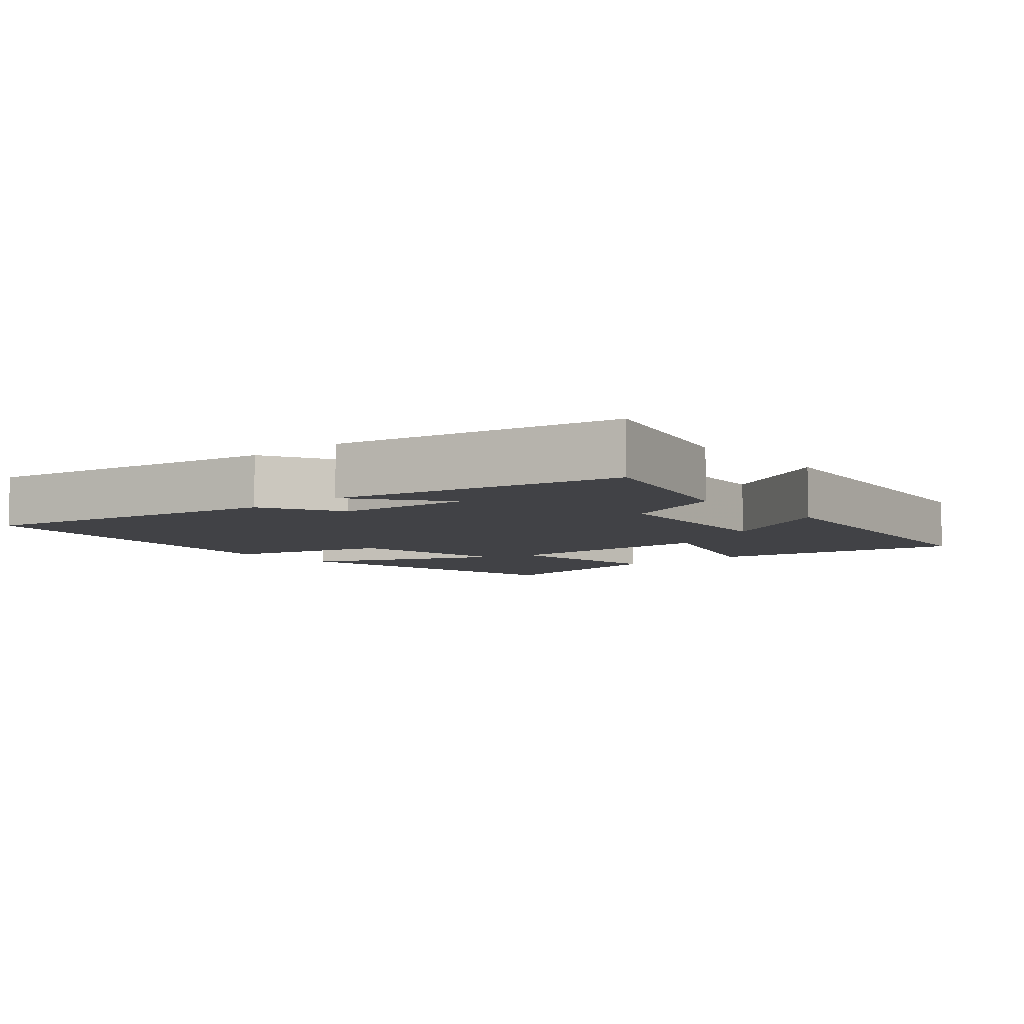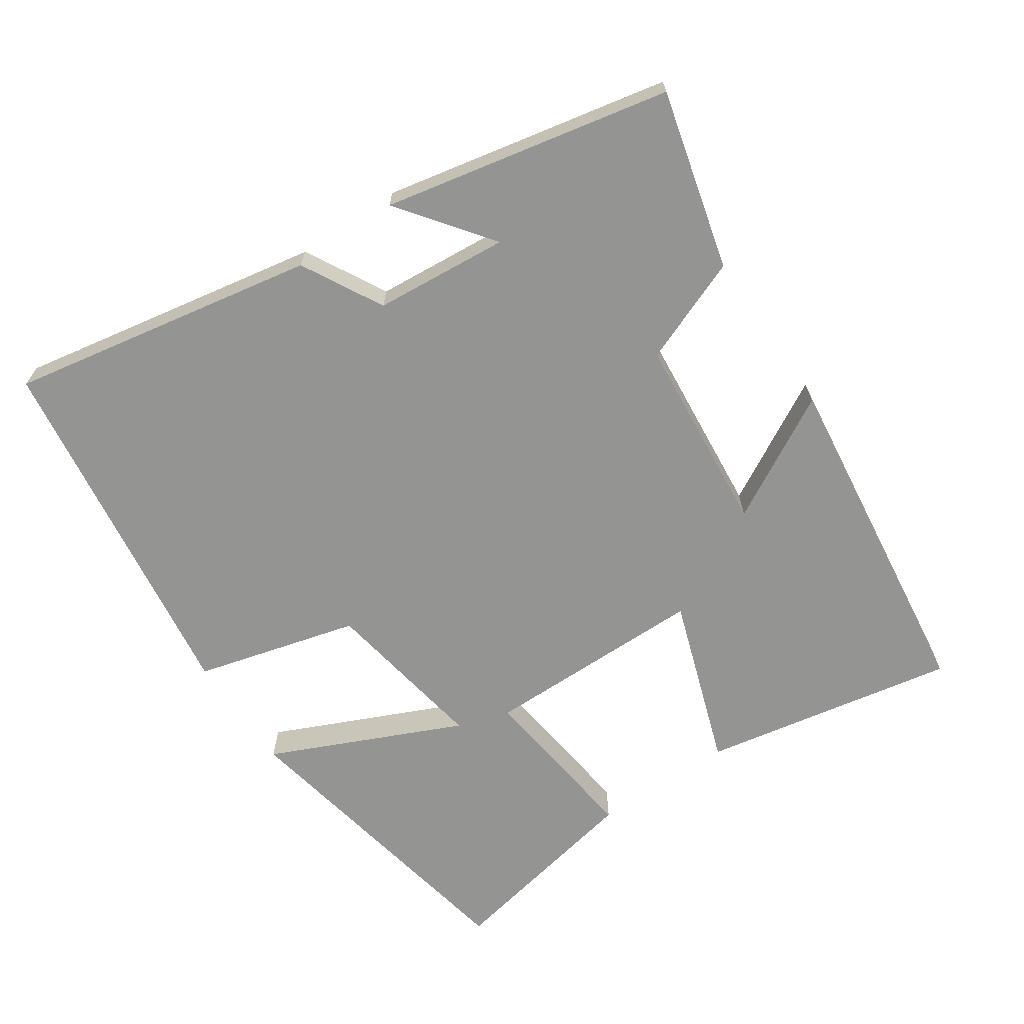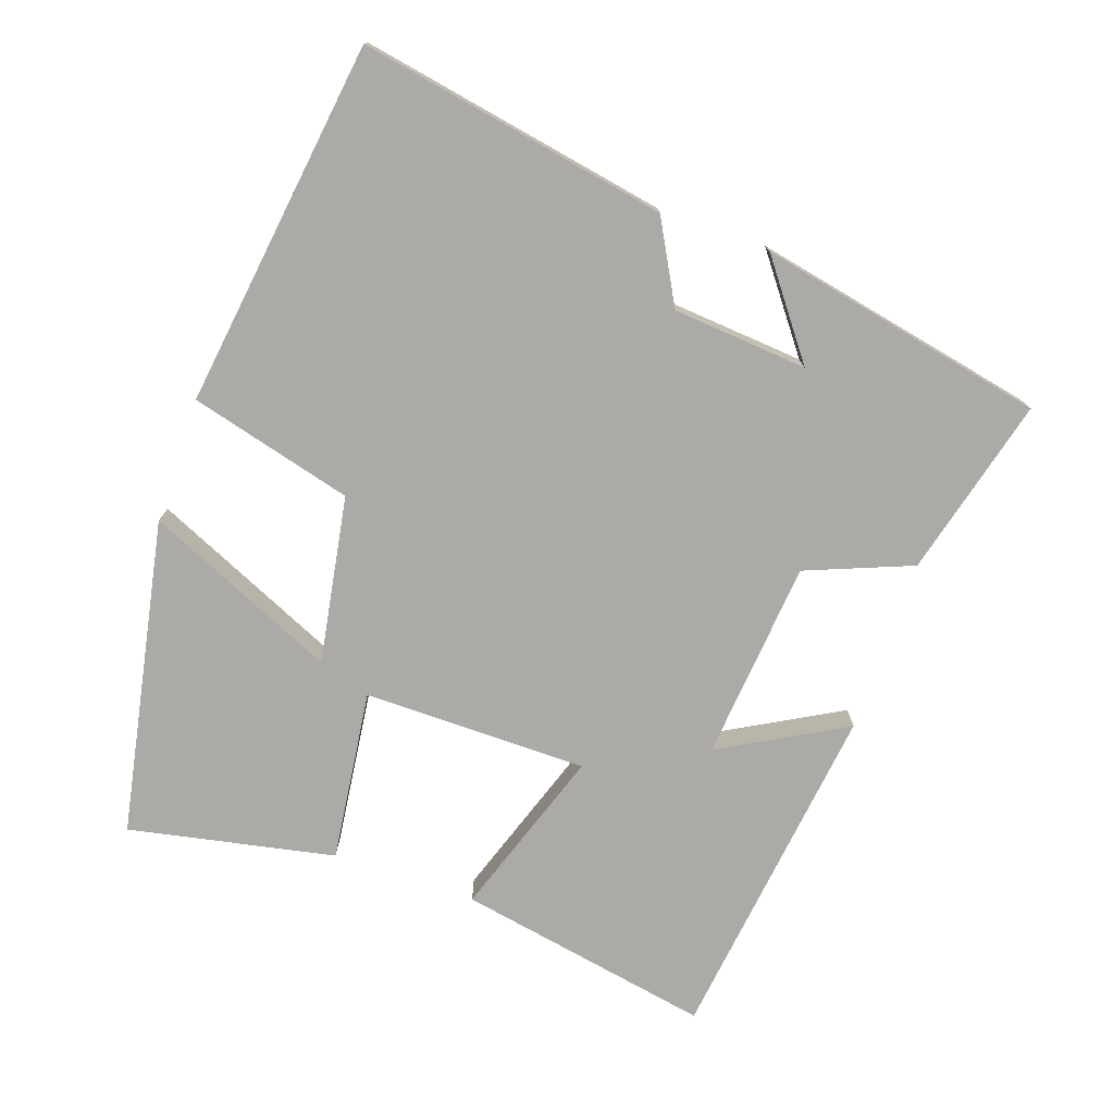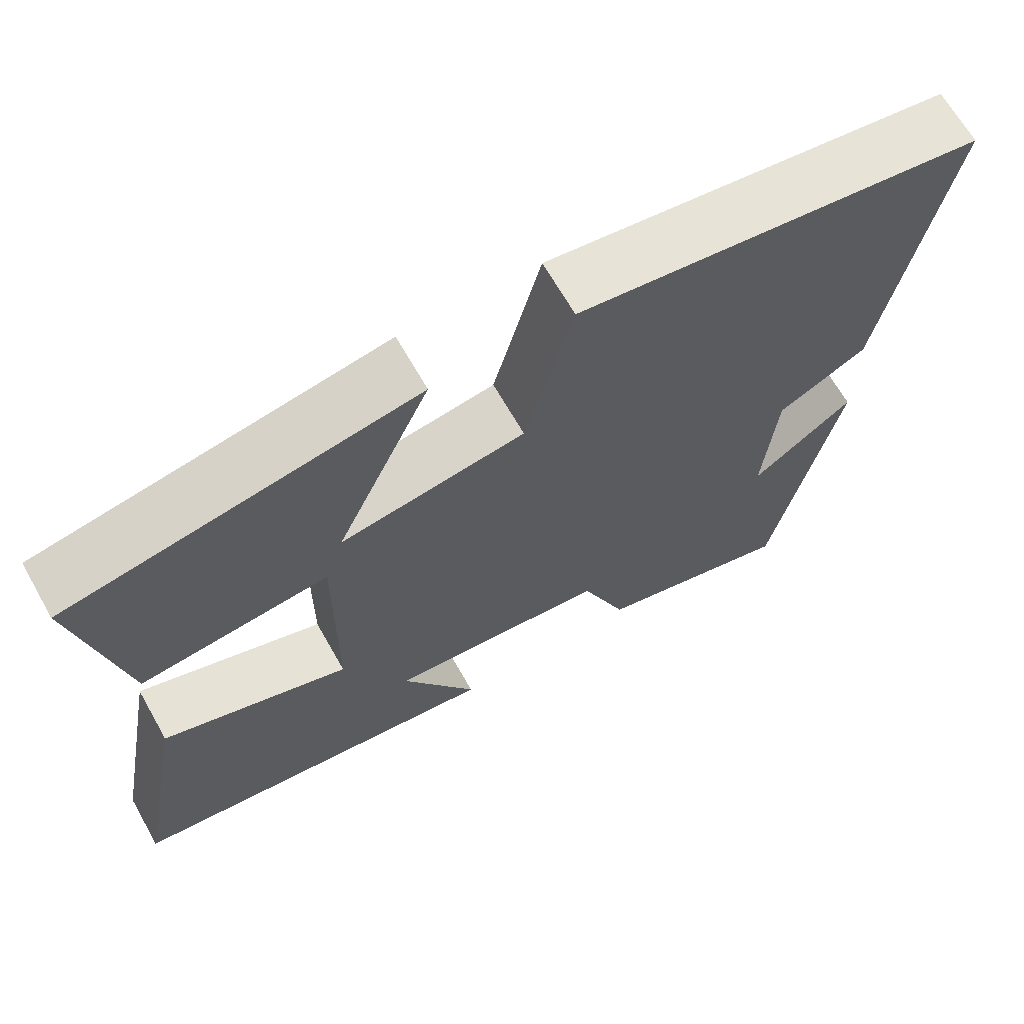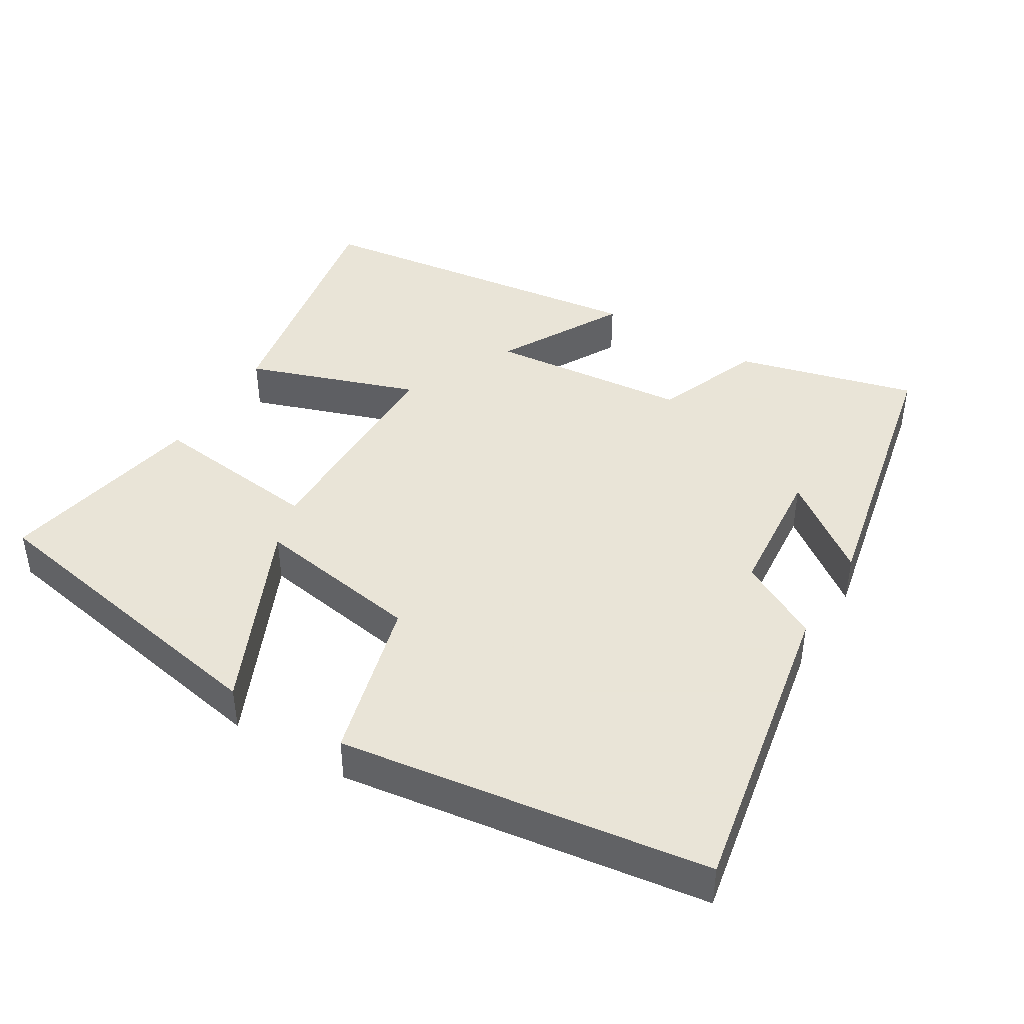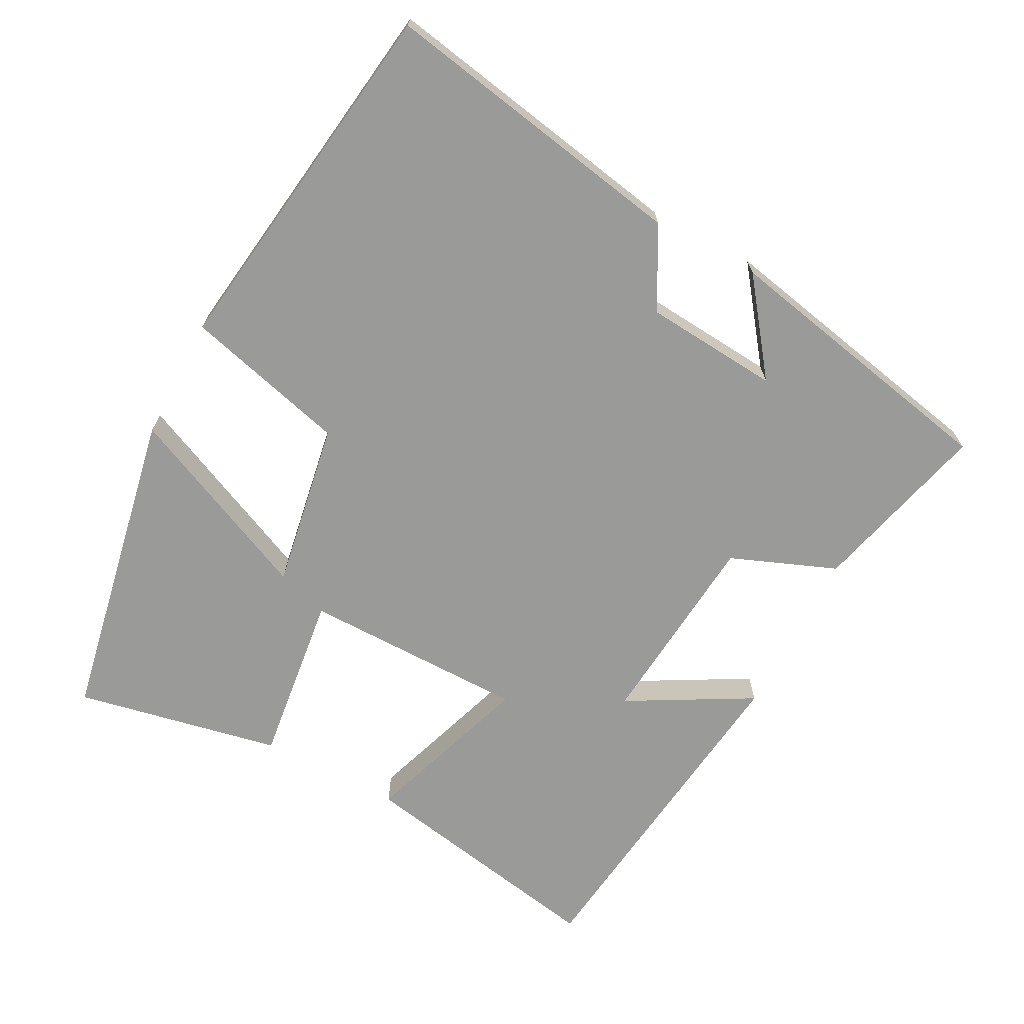
<metadata>
{"format":"obj","ext":"obj","renderer":"f3d","projection":"perspective","resolution":1024,"background":"white","views":[{"elev":-6.6,"azim":130.8,"up":"+Y"},{"elev":-67.0,"azim":124.1,"up":"+Y"},{"elev":-75.8,"azim":71.0,"up":"+Y"},{"elev":66.9,"azim":-29.6,"up":"+Z"},{"elev":42.8,"azim":31.0,"up":"+Y"},{"elev":-69.2,"azim":62.3,"up":"+Y"}]}
</metadata>
<code>
v 0.417 0.07 -0.565
v 0.164 0.07 -0.5
v 0.105 0.07 -0.351
v -0.177 0.07 -0.325
v -0.08 0.07 -0.5
v -0.567 0.07 -0.439
v -0.5 0.07 -0.079
v -0.26 0.07 -0.161
v -0.258 0.07 0.155
v -0.5 0.07 0.125
v -0.558 0.07 0.415
v -0.113 0.07 0.5
v -0.234 0.07 0.23
v 0.002 0.07 0.27
v 0.063 0.07 0.5
v 0.58 0.07 0.429
v 0.5 0.07 -0.006
v 0.386 0.07 -0.068
v 0.37 0.07 -0.258
v 0.5 0.07 -0.16
v 0.417 0 -0.565
v 0.164 0 -0.5
v 0.105 0 -0.351
v -0.177 0 -0.325
v -0.08 0 -0.5
v -0.567 0 -0.439
v -0.5 0 -0.079
v -0.26 0 -0.161
v -0.258 0 0.155
v -0.5 0 0.125
v -0.558 0 0.415
v -0.113 0 0.5
v -0.234 0 0.23
v 0.002 0 0.27
v 0.063 0 0.5
v 0.58 0 0.429
v 0.5 0 -0.006
v 0.386 0 -0.068
v 0.37 0 -0.258
v 0.5 0 -0.16
f 19 20 1 2
f 18 19 2 3
f 16 17 18
f 15 16 18
f 14 15 18
f 18 3 4
f 14 18 4
f 13 14 4
f 10 11 12 13
f 9 10 13
f 8 9 13 4
f 7 8 4
f 4 5 6 7
f 22 21 40 39
f 23 22 39 38
f 38 37 36
f 38 36 35
f 38 35 34
f 24 23 38
f 24 38 34
f 24 34 33
f 33 32 31 30
f 33 30 29
f 24 33 29 28
f 24 28 27
f 27 26 25 24
f 1 21 22 2
f 2 22 23 3
f 3 23 24 4
f 4 24 25 5
f 5 25 26 6
f 6 26 27 7
f 7 27 28 8
f 8 28 29 9
f 9 29 30 10
f 10 30 31 11
f 11 31 32 12
f 12 32 33 13
f 13 33 34 14
f 14 34 35 15
f 15 35 36 16
f 16 36 37 17
f 17 37 38 18
f 18 38 39 19
f 19 39 40 20
f 20 40 21 1

</code>
